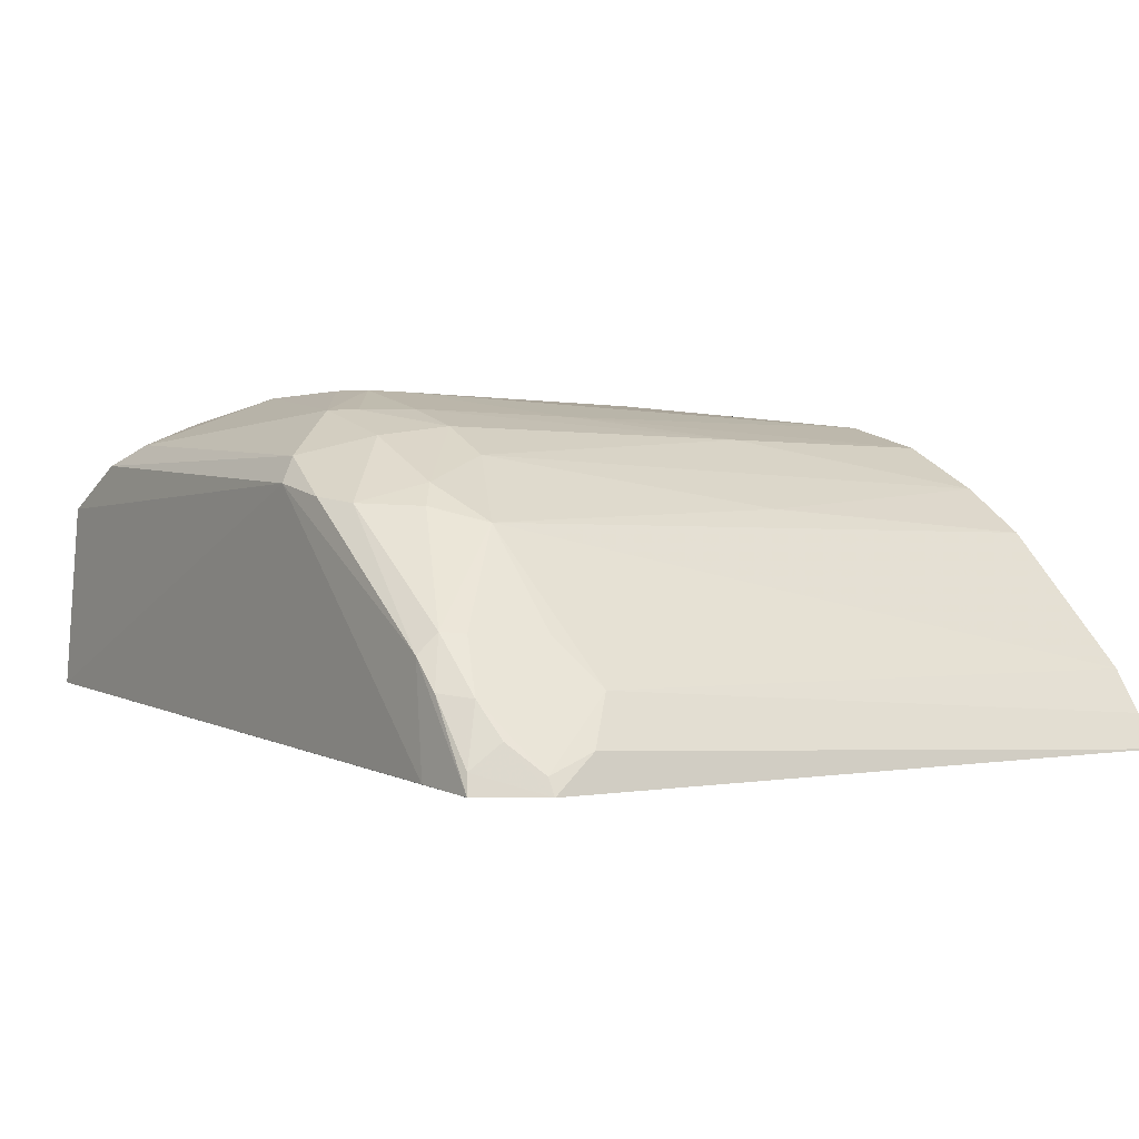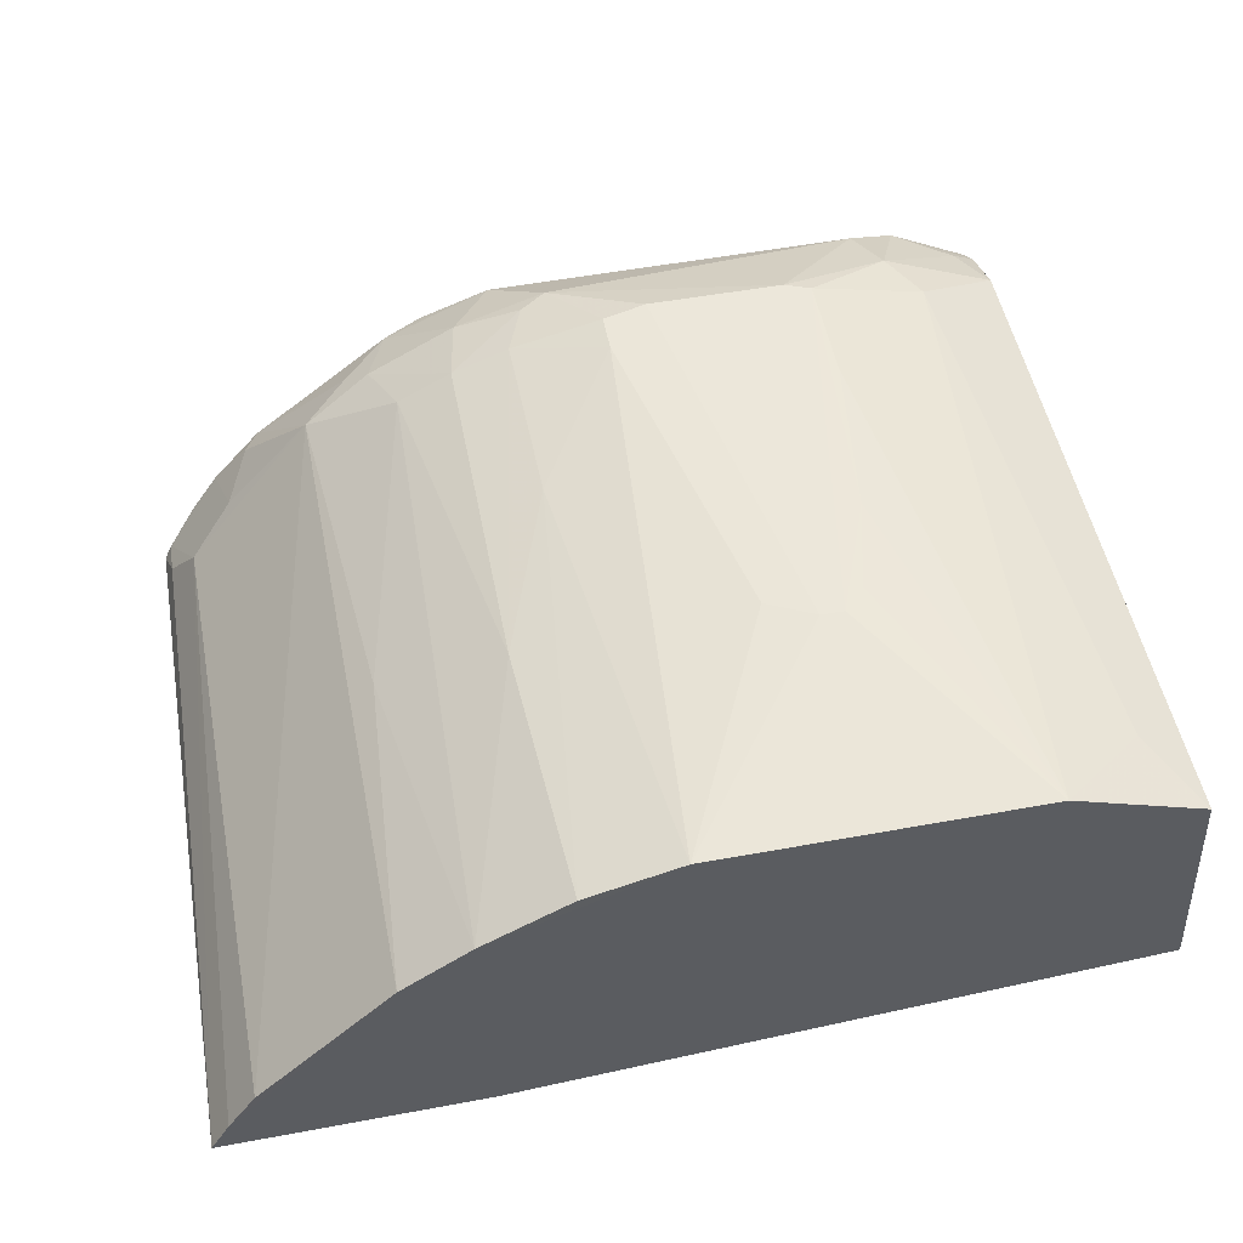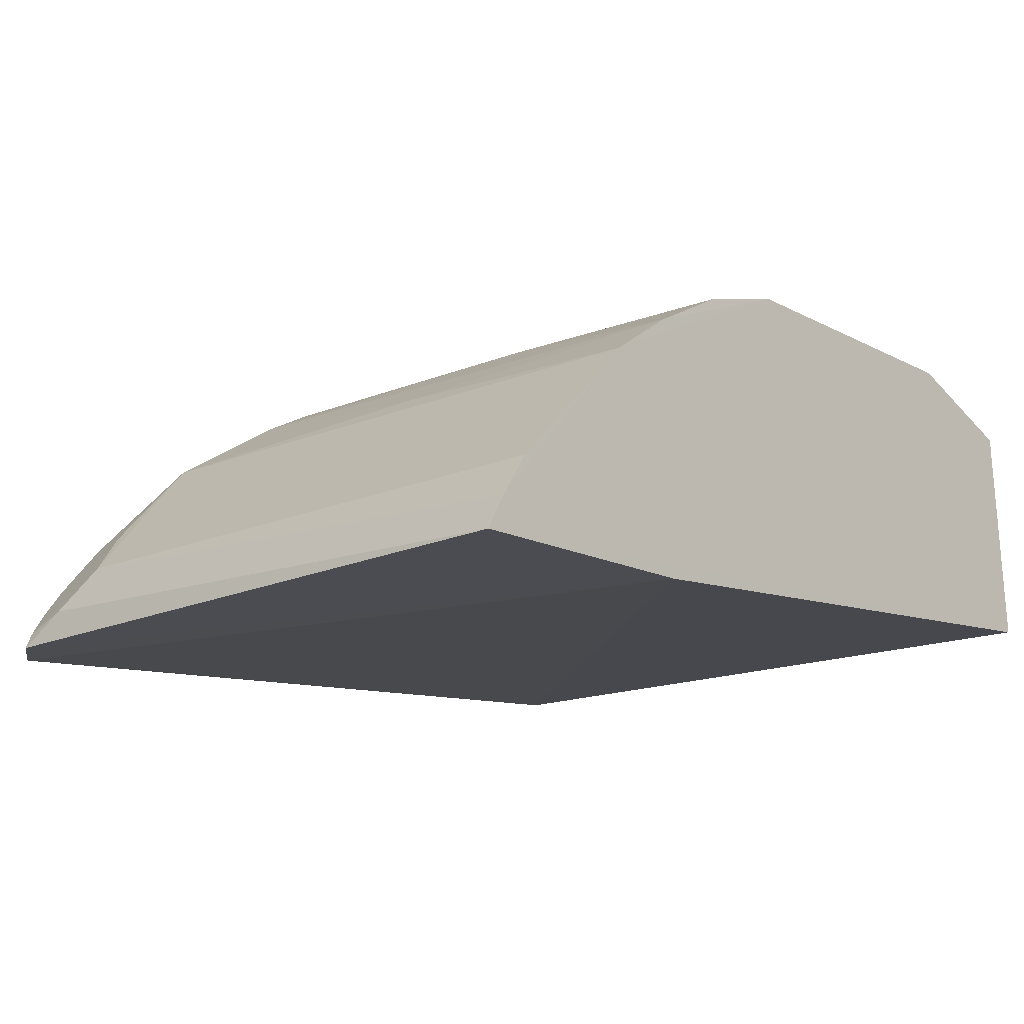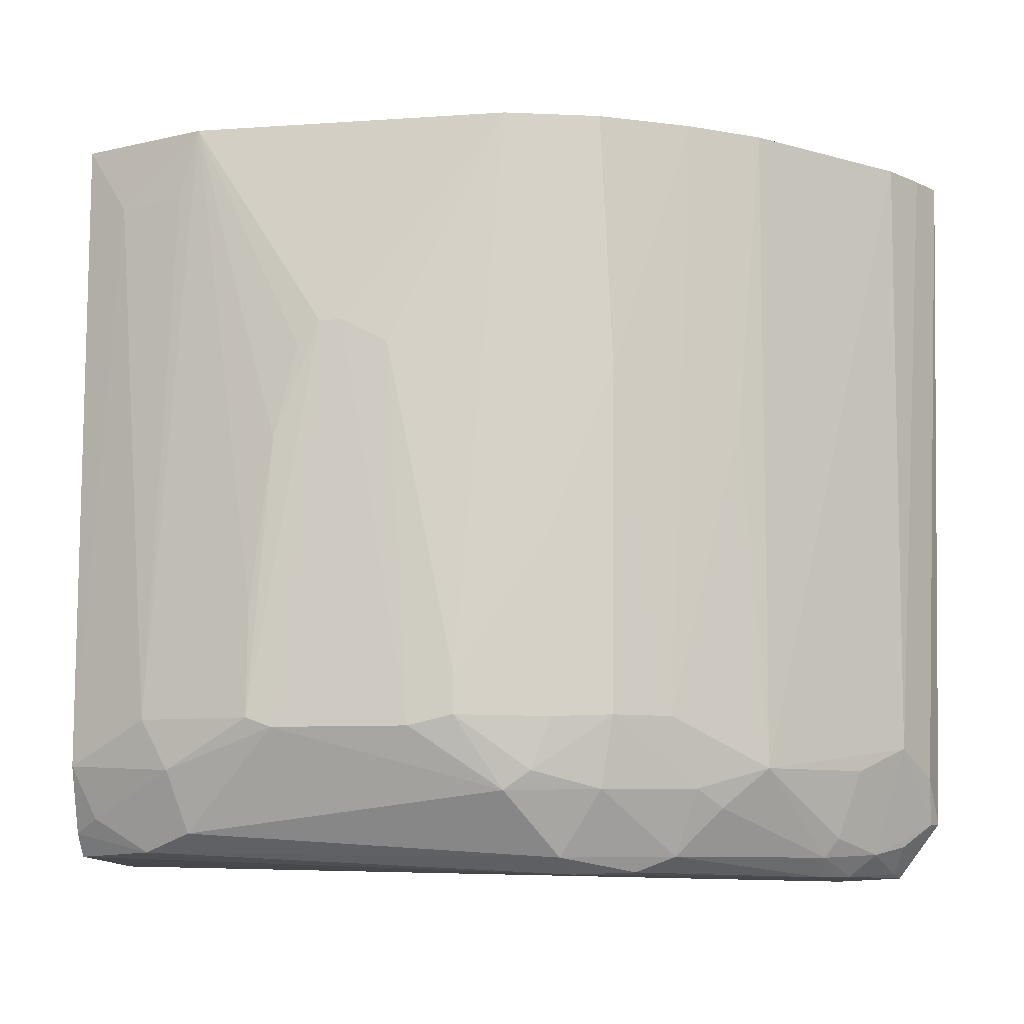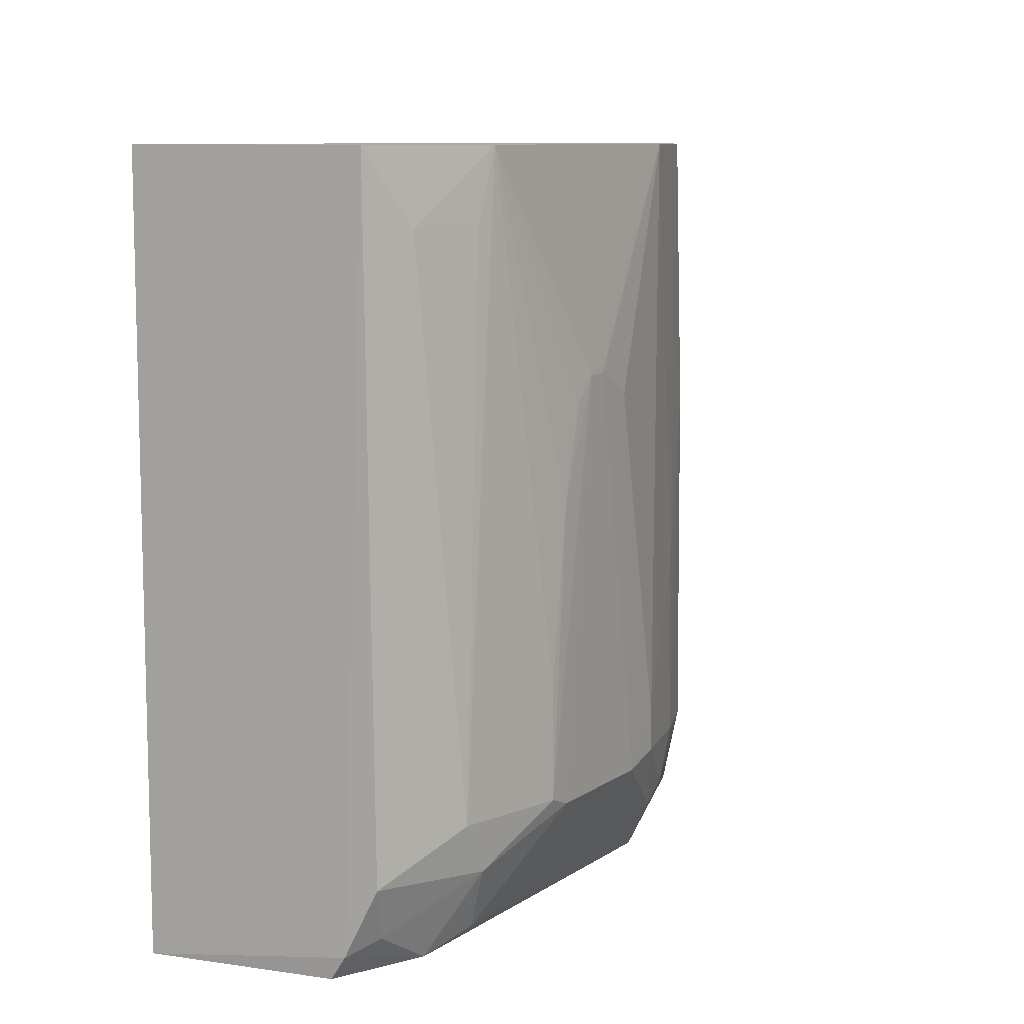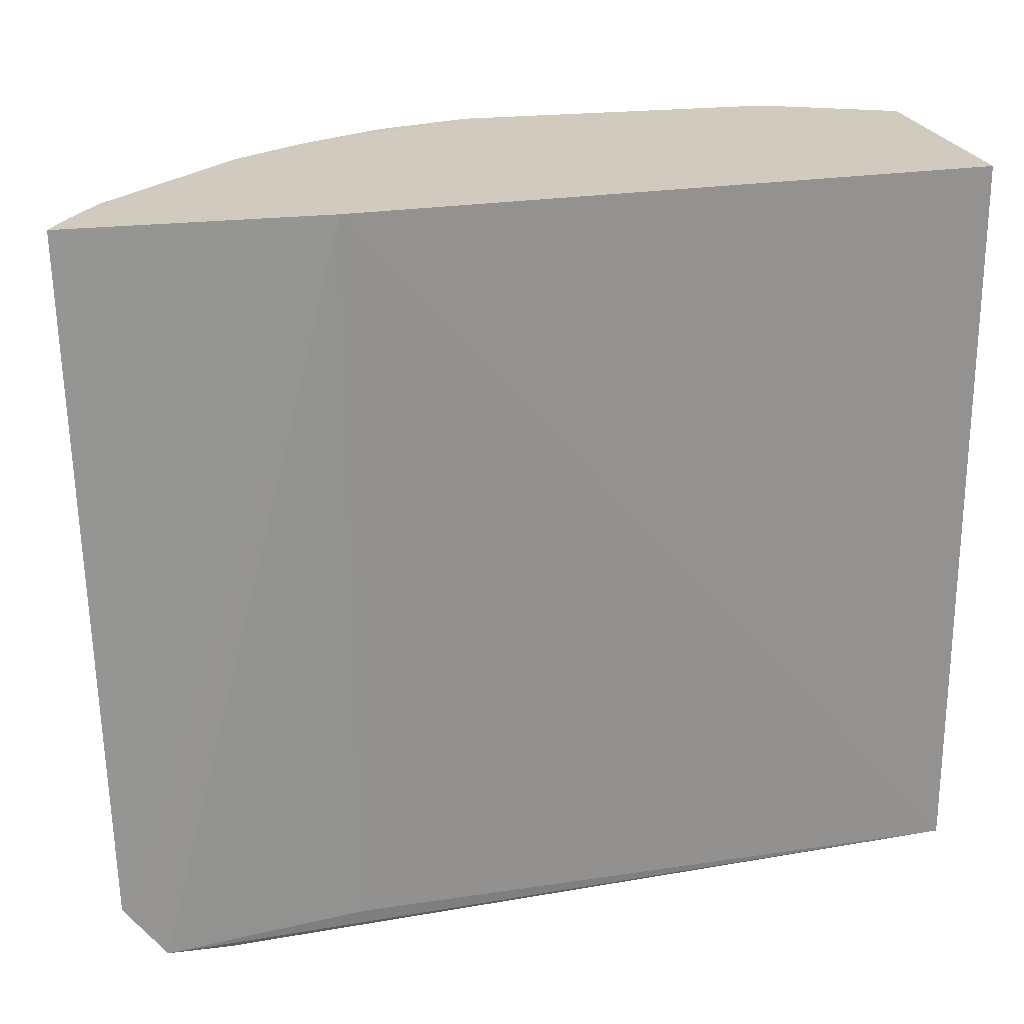
<metadata>
{"format":"obj","ext":"obj","renderer":"f3d","projection":"perspective","resolution":1024,"background":"white","views":[{"elev":0.3,"azim":-125.4,"up":"+Y"},{"elev":51.5,"azim":-11.3,"up":"+Y"},{"elev":-15.2,"azim":-47.7,"up":"+Y"},{"elev":-9.8,"azim":-170.3,"up":"+Z"},{"elev":9.3,"azim":120.2,"up":"+Z"},{"elev":23.5,"azim":-10.9,"up":"+Z"}]}
</metadata>
<code>
v 0.06007 0.131 0.1673
v 0.06309 0.08189 0.1674
v 0.06325 0.08197 0.01021
v -0.09697 0.09383 0.007248
v -0.1263 0.07167 0.1674
v 0.01205 0.1465 0.0372
v -0.03559 0.142 0.1673
v -0.0718 0.0719 0.1674
v -0.1137 0.07028 0.007217
v 0.05948 0.1325 0.03043
v 0.0319 0.1418 0.1673
v -0.05724 0.1372 0.03956
v -0.1155 0.08768 0.03522
v -0.1002 0.07148 0.006528
v -0.1226 0.0703 0.01922
v -0.07116 0.07273 0.01104
v 0.06032 0.1256 0.01645
v 0.002994 0.1467 0.1223
v 0.0414 0.1411 0.03943
v -0.0453 0.131 0.0109
v -0.08793 0.1166 0.1674
v -0.08756 0.1176 0.0295
v -0.04724 0.1255 0.00754
v -0.121 0.07768 0.02889
v -0.1087 0.08666 0.01215
v 0.01729 0.1462 0.06229
v -0.02584 0.1461 0.0393
v 0.0323 0.1363 0.01602
v 0.05048 0.1358 0.1523
v -0.05527 0.1364 0.1673
v -0.1163 0.08791 0.1674
v -0.06813 0.1213 0.01122
v -0.06867 0.1311 0.03954
v 0.06013 0.1224 0.0116
v -0.1029 0.08757 0.007439
v -0.1147 0.0796 0.01395
v -0.098 0.09807 0.01135
v -0.1061 0.09745 0.02983
v 0.01263 0.1464 0.09733
v 0.01742 0.1464 0.03924
v -0.01153 0.1465 0.1173
v -0.01653 0.1464 0.03714
v -0.04088 0.1409 0.02824
v 0.04261 0.1319 0.01226
v 0.0362 0.1408 0.1523
v -0.0736 0.1266 0.1673
v -0.04499 0.141 0.07736
v -0.1222 0.0789 0.1674
v -0.06 0.1227 0.007991
v -0.0732 0.1254 0.02498
v -0.08285 0.1211 0.1023
v -0.05784 0.1366 0.1123
v -0.1125 0.07445 0.007992
v -0.1209 0.07379 0.01896
v -0.07802 0.1207 0.02117
v -0.101 0.09769 0.01543
v 0.007641 0.1465 0.1173
v 0.03579 0.1412 0.02897
v -0.02591 0.1462 0.04734
v -0.001785 0.1467 0.1223
v -0.03517 0.1409 0.02425
v -0.04515 0.1412 0.03906
v -0.05451 0.1351 0.02459
v 0.05473 0.1302 0.01938
f 1 2 3
f 7 2 1
f 8 3 2
f 8 2 5
f 11 7 1
f 14 9 4
f 14 3 9
f 15 9 8
f 15 8 5
f 16 9 3
f 16 3 8
f 16 8 9
f 17 10 1
f 17 1 3
f 18 7 11
f 21 5 2
f 21 2 7
f 23 14 4
f 23 3 14
f 24 15 5
f 24 5 13
f 29 11 1
f 29 1 10
f 29 10 19
f 31 22 13
f 31 21 22
f 34 17 3
f 34 3 23
f 35 4 9
f 37 35 25
f 37 4 35
f 37 32 4
f 38 25 13
f 38 13 22
f 39 11 26
f 40 39 26
f 40 6 18
f 40 18 39
f 40 26 11
f 40 11 19
f 44 23 20
f 44 20 28
f 44 34 23
f 44 17 34
f 45 29 19
f 45 19 11
f 45 11 29
f 46 21 7
f 46 7 30
f 47 30 7
f 48 31 13
f 48 13 5
f 48 5 21
f 48 21 31
f 49 23 4
f 49 4 32
f 49 32 20
f 49 20 23
f 50 33 12
f 50 22 33
f 51 33 22
f 51 22 21
f 51 46 33
f 51 21 46
f 52 12 33
f 52 30 47
f 52 46 30
f 52 33 46
f 53 35 9
f 53 25 35
f 53 36 25
f 53 9 15
f 53 15 36
f 54 36 15
f 54 15 24
f 54 24 13
f 54 13 25
f 54 25 36
f 55 37 22
f 55 32 37
f 55 50 32
f 55 22 50
f 56 37 25
f 56 25 38
f 56 38 22
f 56 22 37
f 57 39 18
f 57 18 11
f 57 11 39
f 58 28 6
f 58 6 40
f 58 40 19
f 58 44 28
f 58 19 10
f 59 7 41
f 59 47 7
f 59 42 27
f 59 41 42
f 60 41 7
f 60 7 18
f 60 42 41
f 60 18 6
f 60 6 42
f 61 42 6
f 61 6 28
f 61 28 20
f 61 43 27
f 61 27 42
f 62 43 12
f 62 27 43
f 62 52 47
f 62 12 52
f 62 59 27
f 62 47 59
f 63 20 32
f 63 32 50
f 63 50 12
f 63 12 43
f 63 61 20
f 63 43 61
f 64 10 17
f 64 17 44
f 64 58 10
f 64 44 58

</code>
